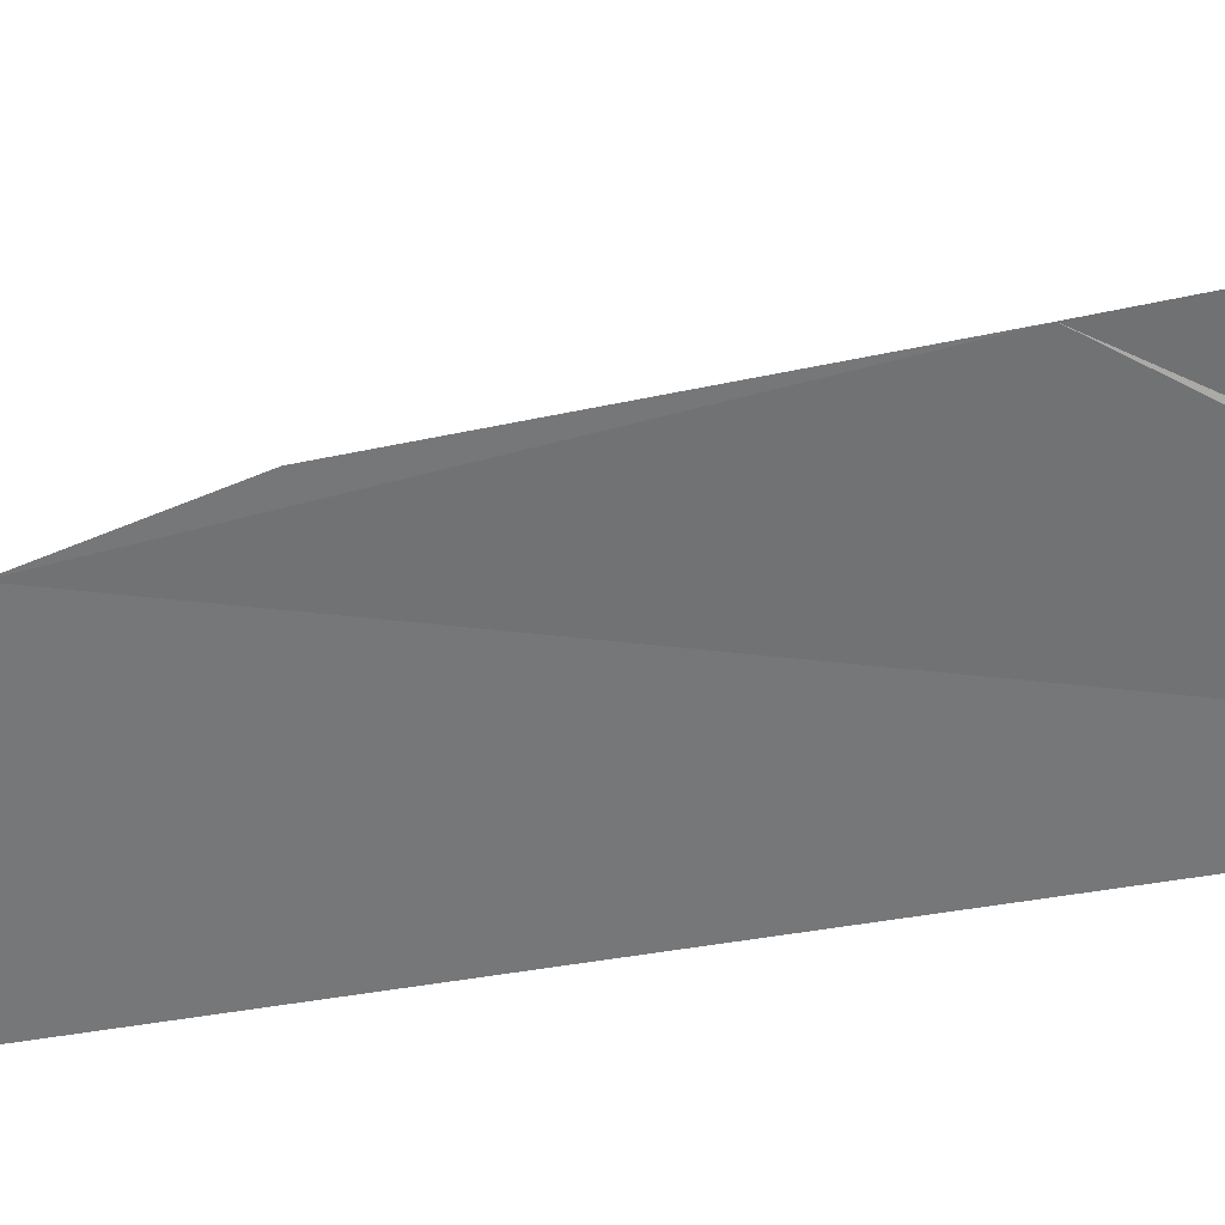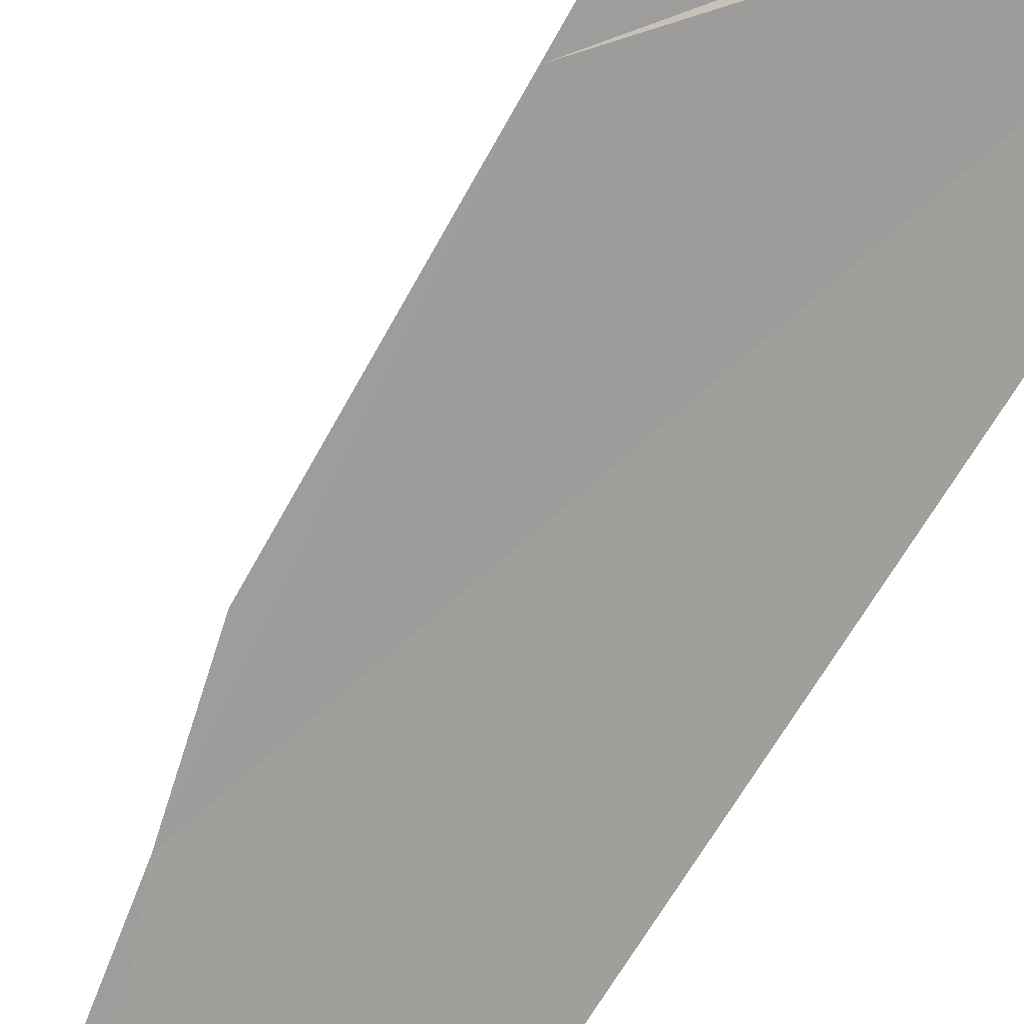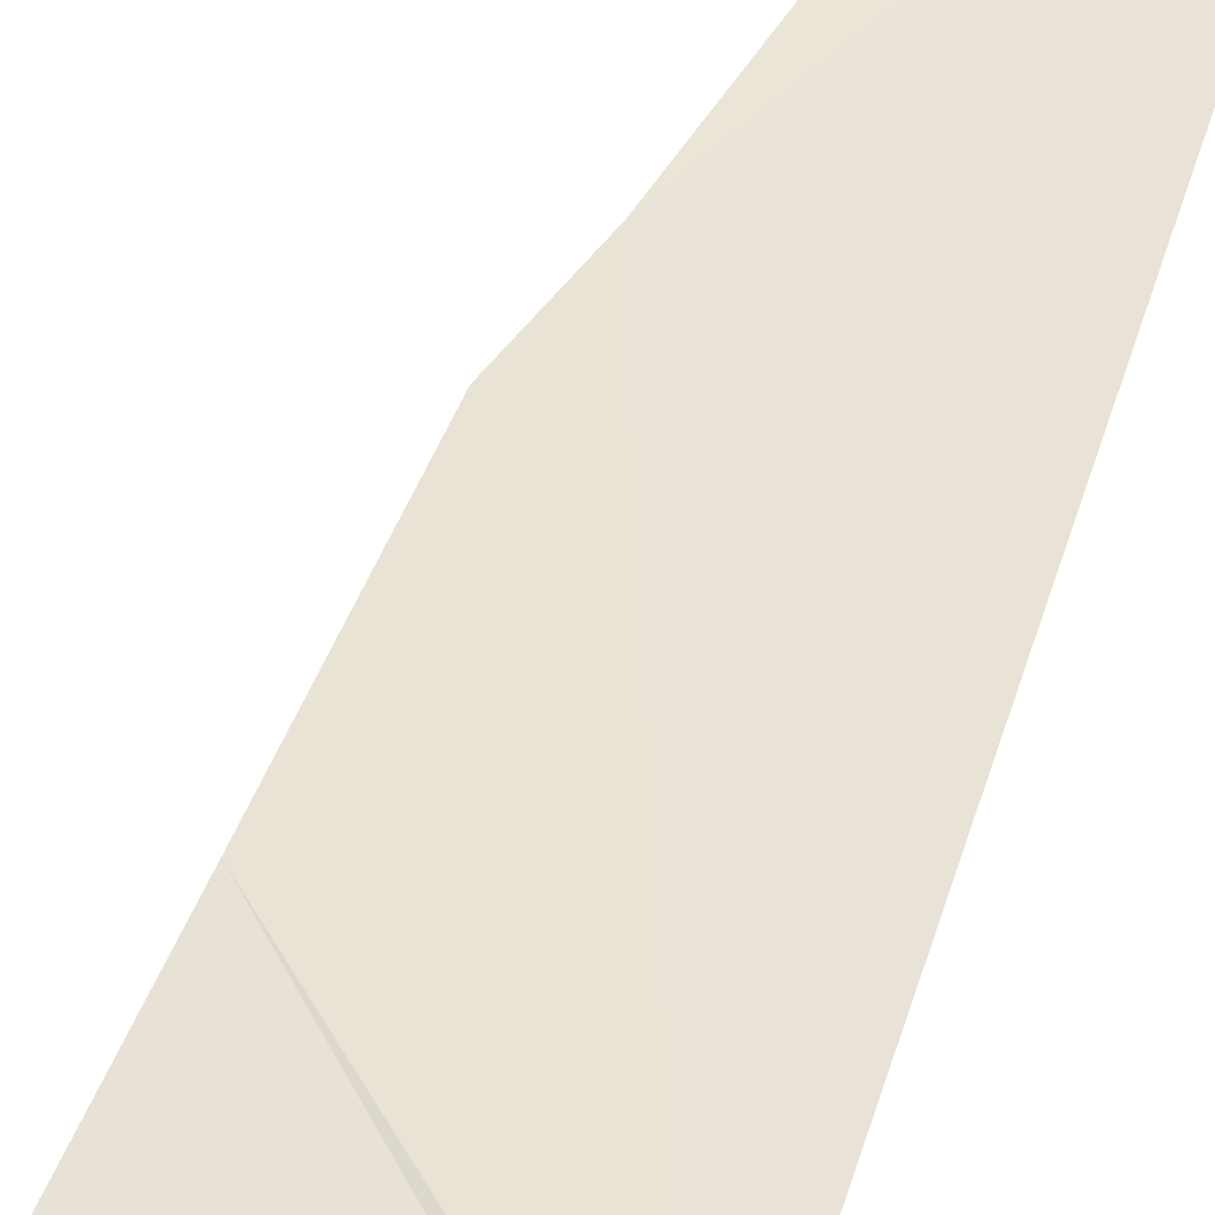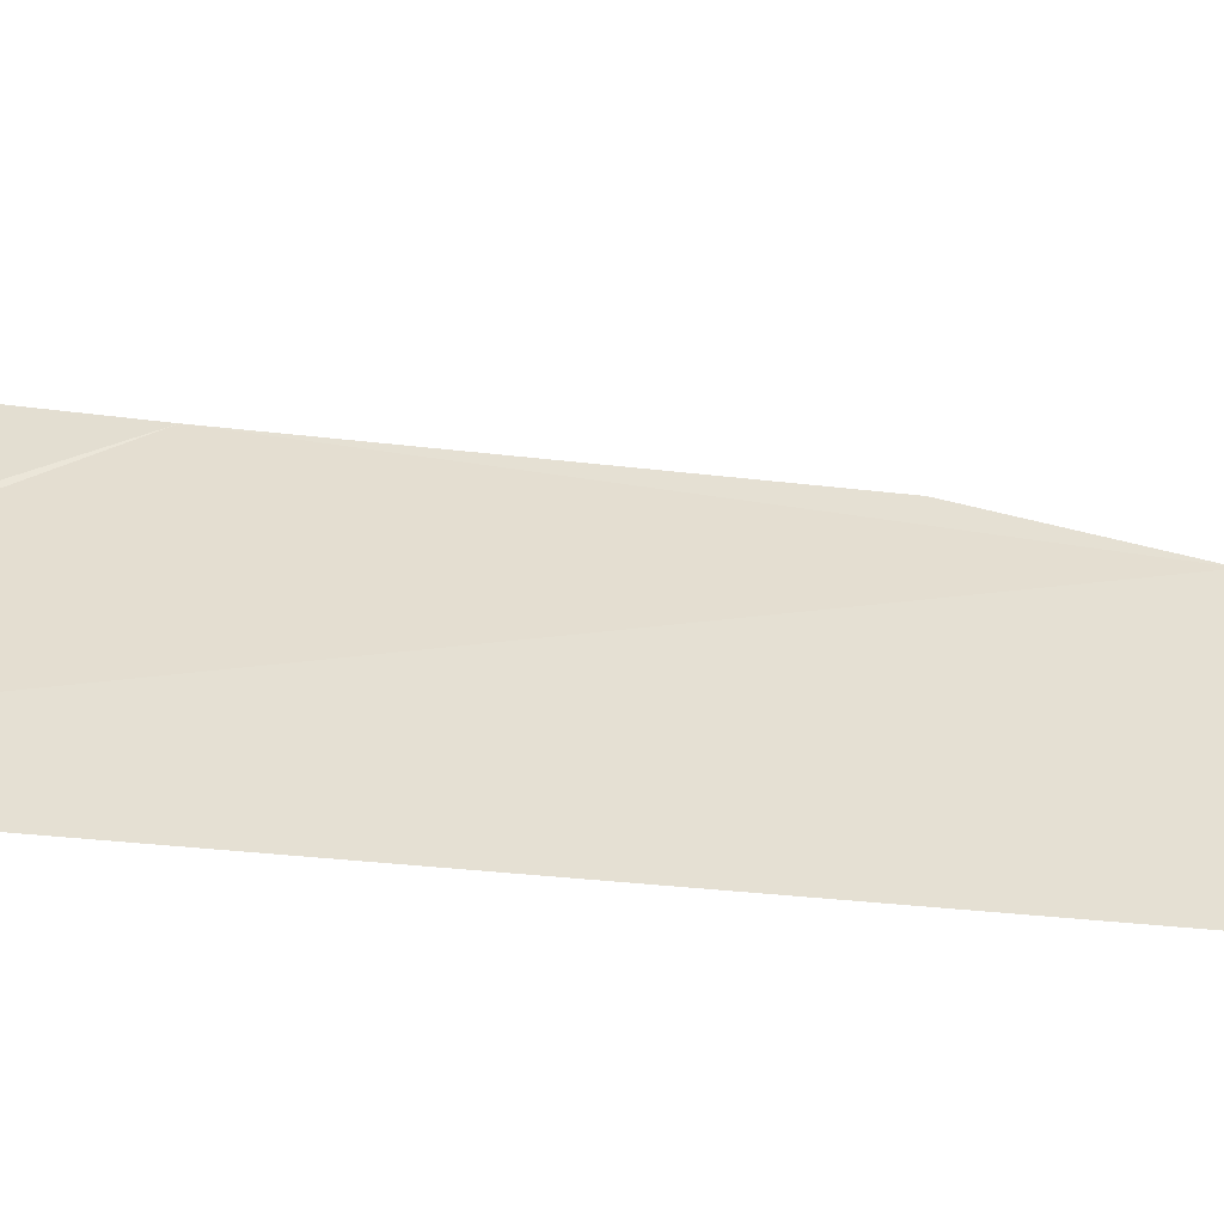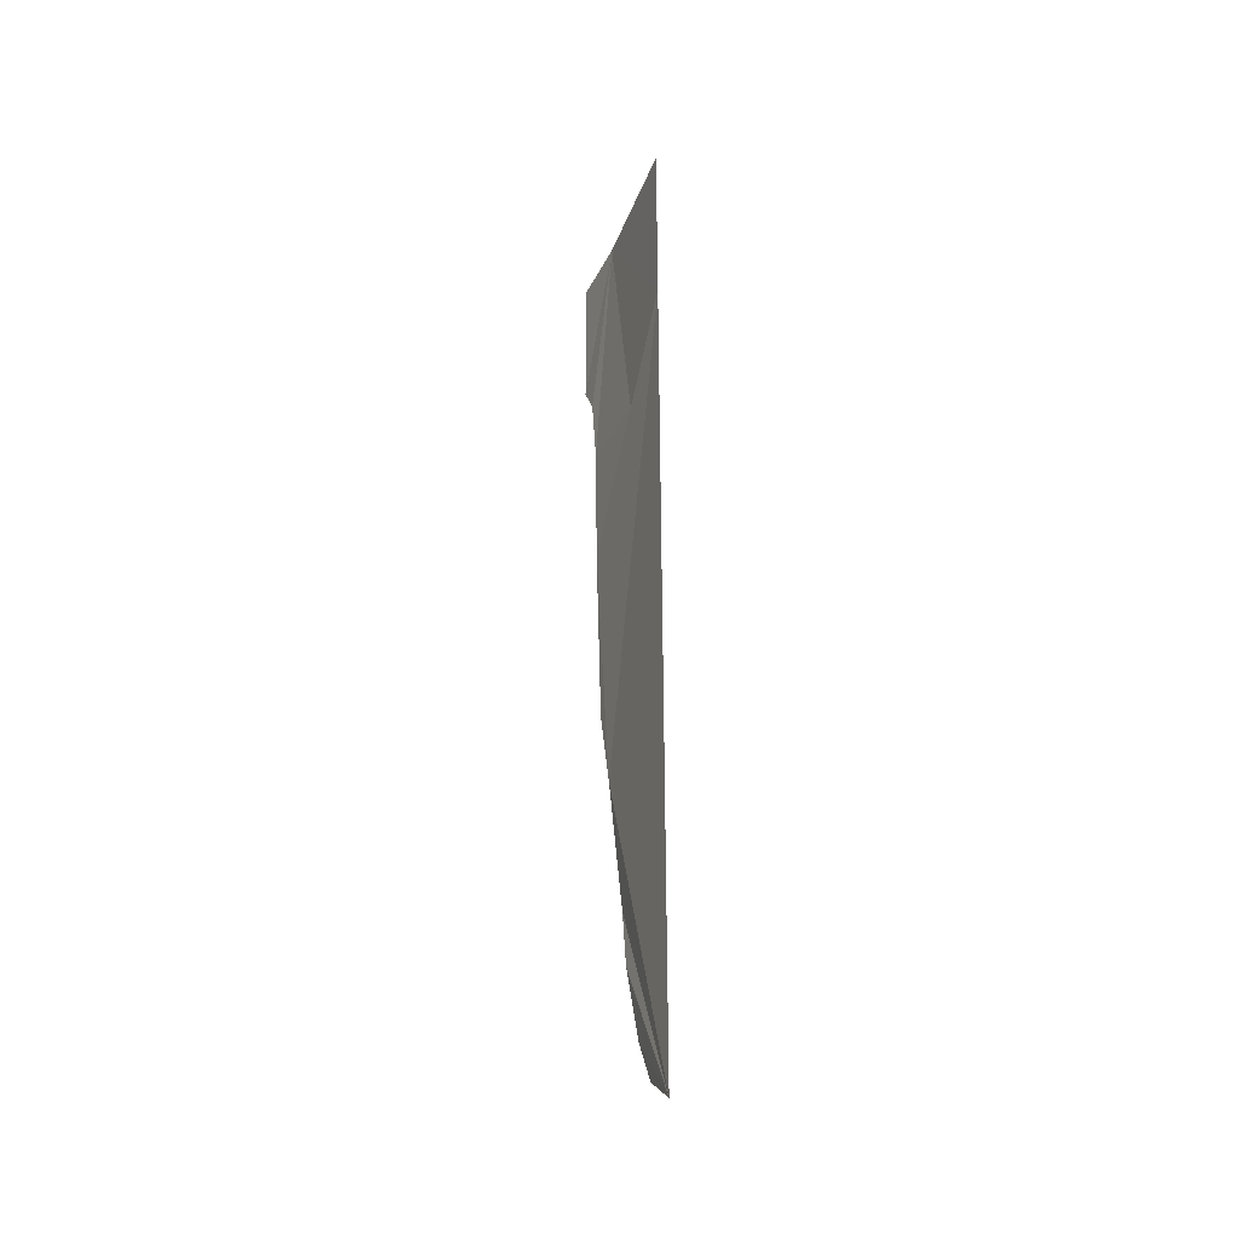
<metadata>
{"format":"obj","ext":"obj","renderer":"f3d","projection":"perspective","resolution":1024,"background":"white","views":[{"elev":-52.0,"azim":-79.6,"up":"+Y"},{"elev":-69.2,"azim":-31.5,"up":"+Y"},{"elev":39.0,"azim":14.3,"up":"+Y"},{"elev":33.1,"azim":98.0,"up":"+Y"},{"elev":-35.7,"azim":65.1,"up":"+Z"}]}
</metadata>
<code>
o my_crack_surf1_75
v 191.9 -10.15 3814
v 151.4 -6.467 3919
v 159.6 -6.353 3876
v 191.9 -10.15 4059
v 130.9 -5.639 4113
v 151.4 -6.057 4113
v 131.2 -5.621 4069
v 163.5 -7.236 3859
v 145.4 -6.136 3942
v 142.5 -6.469 3999
v 170.8 -7.472 3837
v 168.5 -7.699 4033
v 140.6 -6.166 4038
v 178.6 -8.17 3823
v 191.9 -10.15 4113
v 137.6 -6.097 4060
f 1 3 2
f 1 2 4
f 5 6 7
f 8 3 1
f 2 9 10
f 1 11 8
f 10 13 12
f 6 12 13
f 12 6 4
f 14 11 1
f 10 12 4
f 4 6 15
f 13 16 6
f 6 16 7
f 10 4 2

</code>
